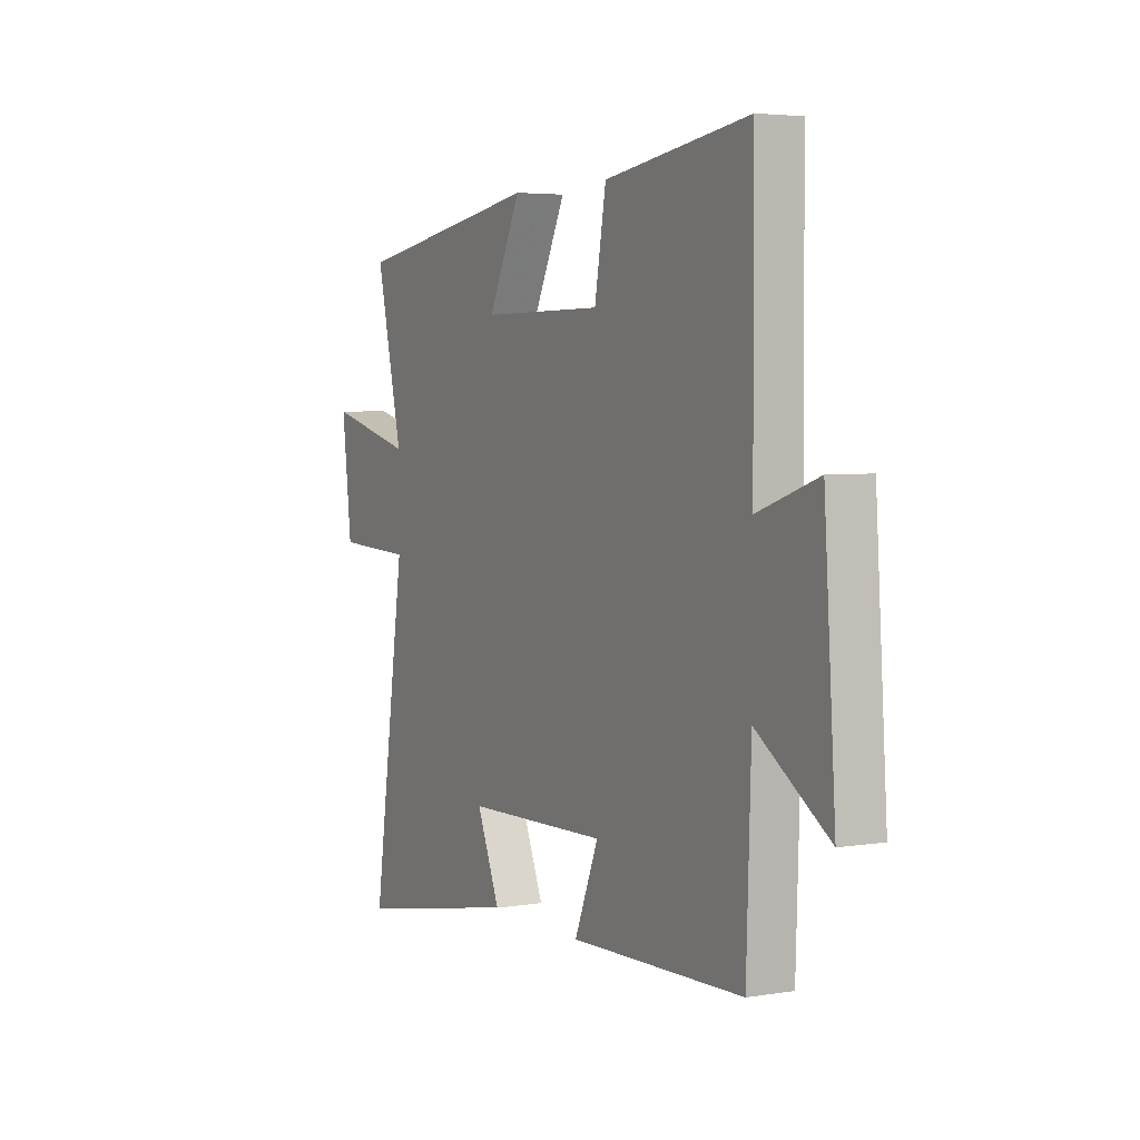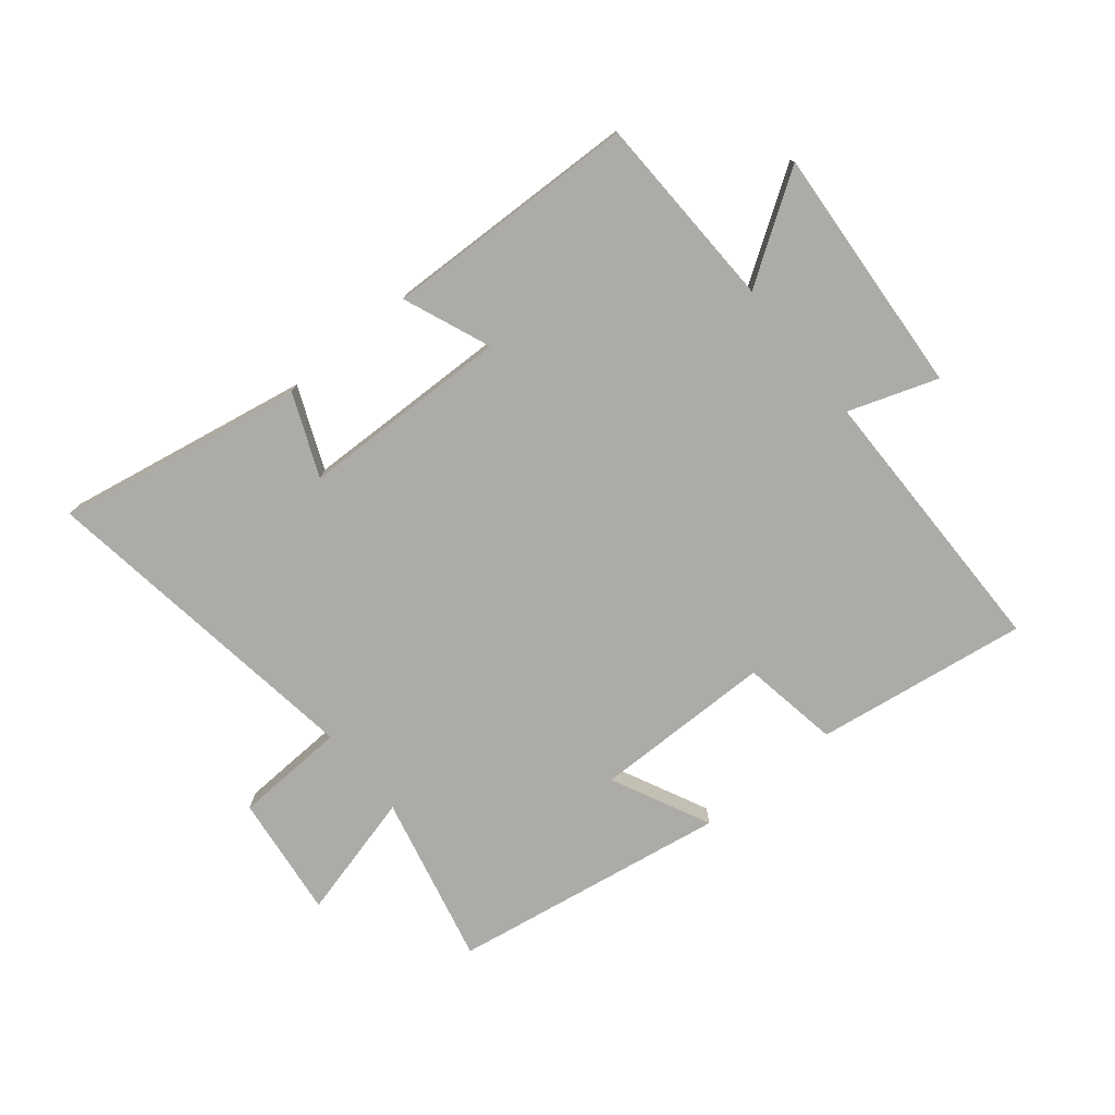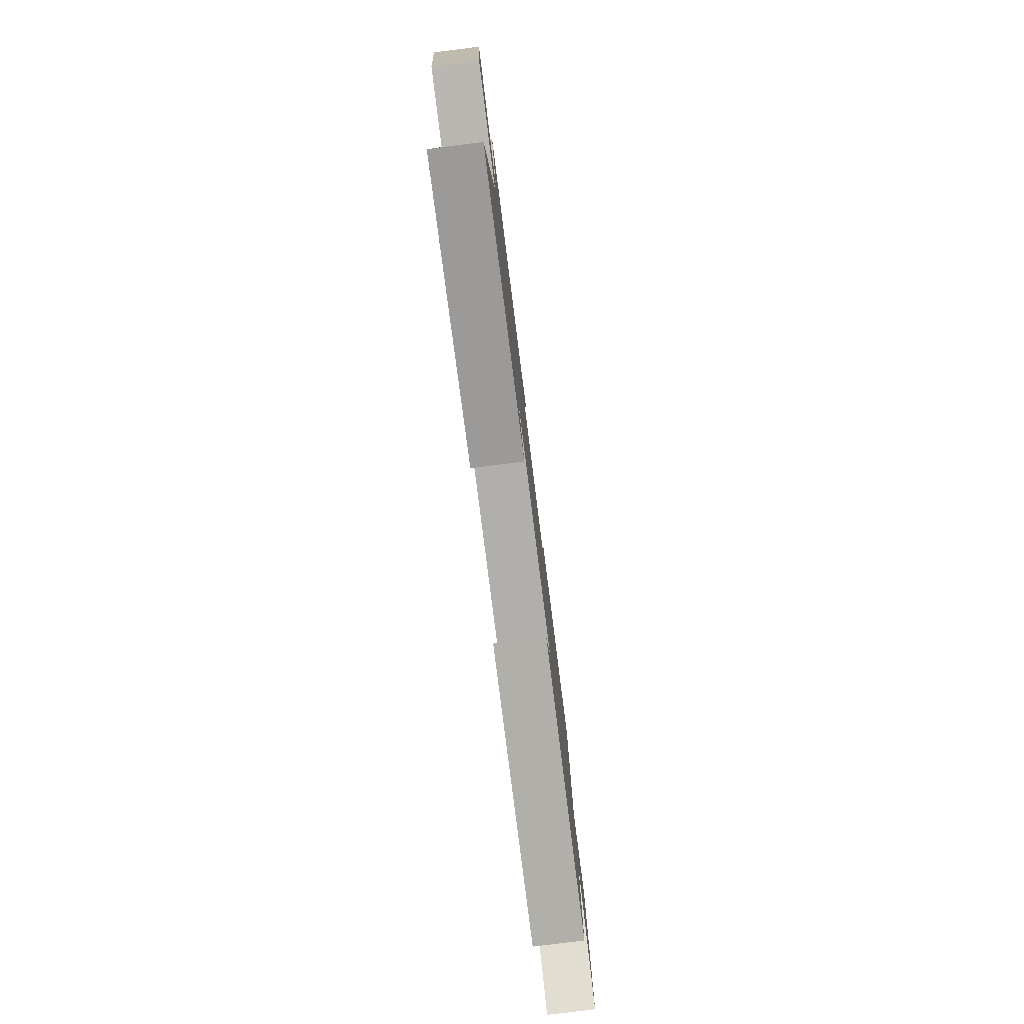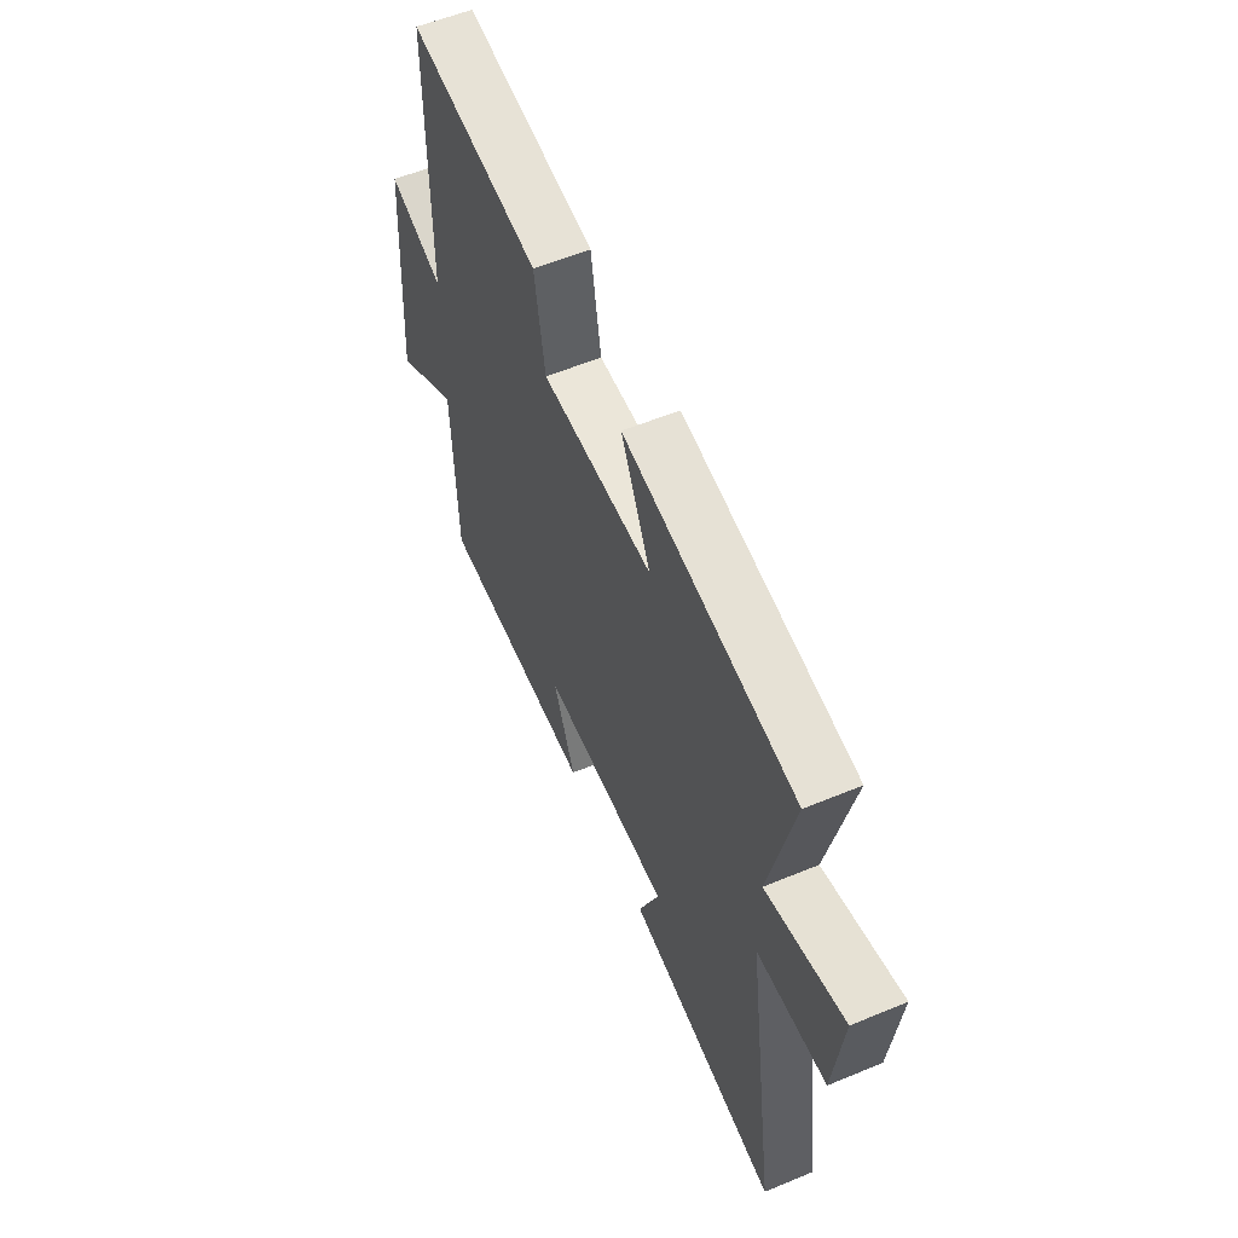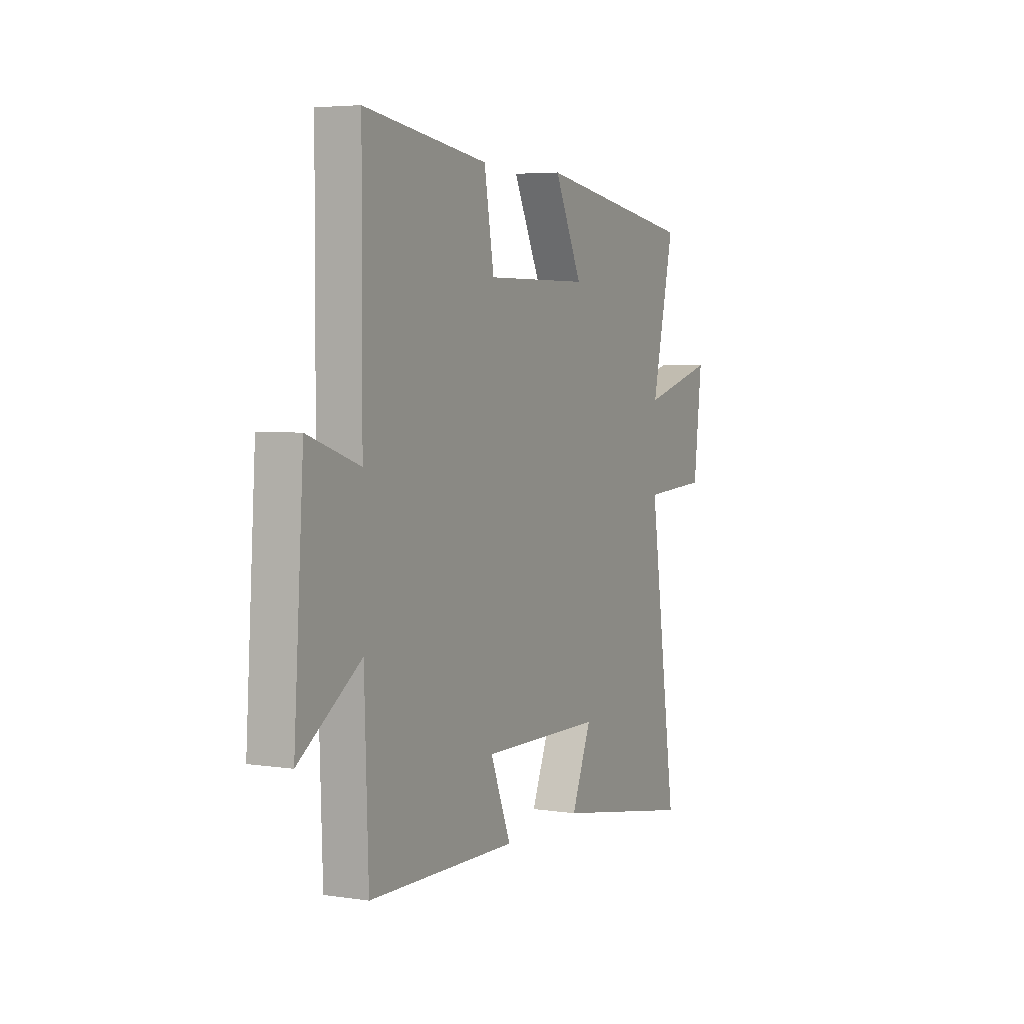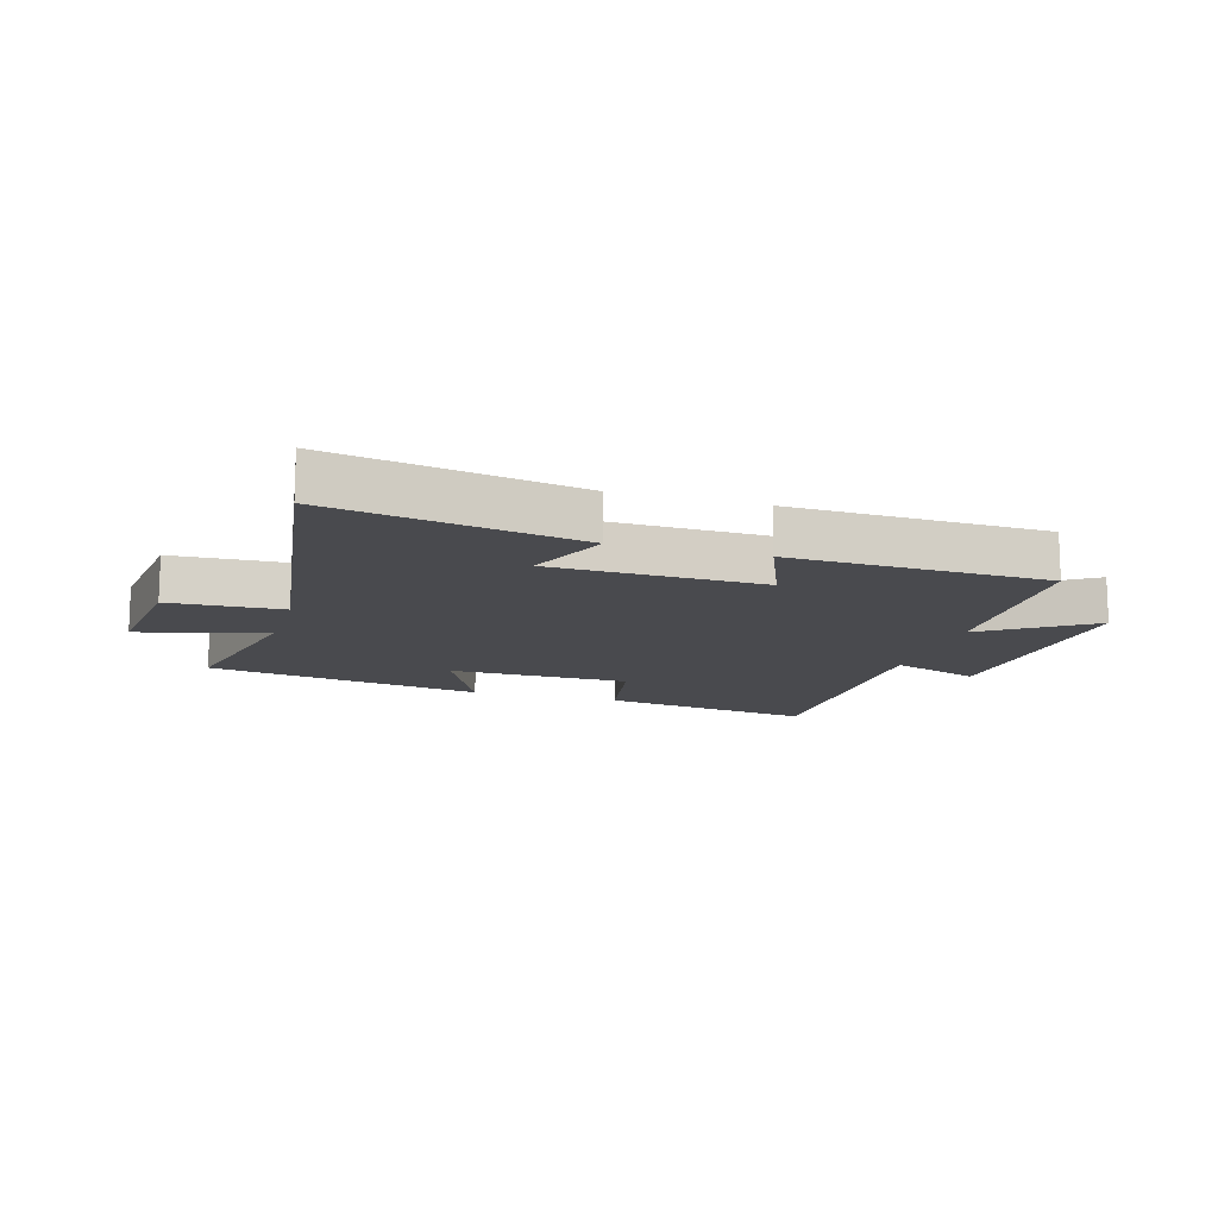
<metadata>
{"format":"obj","ext":"obj","renderer":"f3d","projection":"perspective","resolution":1024,"background":"white","views":[{"elev":4.1,"azim":-118.2,"up":"+Z"},{"elev":-76.3,"azim":-140.9,"up":"+Y"},{"elev":-79.6,"azim":97.1,"up":"+Z"},{"elev":56.8,"azim":66.6,"up":"+Z"},{"elev":4.8,"azim":-64.2,"up":"+Z"},{"elev":-13.4,"azim":163.5,"up":"+Y"}]}
</metadata>
<code>
v -0.489 0.07 -0.488
v -0.5 0.07 -0.161
v -0.676 0.07 -0.278
v -0.648 0.07 0.138
v -0.5 0.07 0.087
v -0.498 0.07 0.551
v -0.144 0.07 0.5
v -0.116 0.07 0.338
v 0.184 0.07 0.336
v 0.104 0.07 0.5
v 0.565 0.07 0.425
v 0.5 0.07 0.142
v 0.711 0.07 0.197
v 0.687 0.07 -0.009
v 0.5 0.07 -0.018
v 0.581 0.07 -0.575
v 0.17 0.07 -0.5
v 0.227 0.07 -0.363
v -0.123 0.07 -0.355
v -0.064 0.07 -0.5
v -0.489 0 -0.488
v -0.5 0 -0.161
v -0.676 0 -0.278
v -0.648 0 0.138
v -0.5 0 0.087
v -0.498 0 0.551
v -0.144 0 0.5
v -0.116 0 0.338
v 0.184 0 0.336
v 0.104 0 0.5
v 0.565 0 0.425
v 0.5 0 0.142
v 0.711 0 0.197
v 0.687 0 -0.009
v 0.5 0 -0.018
v 0.581 0 -0.575
v 0.17 0 -0.5
v 0.227 0 -0.363
v -0.123 0 -0.355
v -0.064 0 -0.5
f 19 20 1 2
f 18 19 2
f 15 16 17 18
f 15 18 2
f 12 13 14 15
f 12 15 2
f 9 10 11 12
f 8 9 12 2
f 5 6 7 8
f 5 8 2 3
f 3 4 5
f 22 21 40 39
f 22 39 38
f 38 37 36 35
f 22 38 35
f 35 34 33 32
f 22 35 32
f 32 31 30 29
f 22 32 29 28
f 28 27 26 25
f 23 22 28 25
f 25 24 23
f 1 21 22 2
f 2 22 23 3
f 3 23 24 4
f 4 24 25 5
f 5 25 26 6
f 6 26 27 7
f 7 27 28 8
f 8 28 29 9
f 9 29 30 10
f 10 30 31 11
f 11 31 32 12
f 12 32 33 13
f 13 33 34 14
f 14 34 35 15
f 15 35 36 16
f 16 36 37 17
f 17 37 38 18
f 18 38 39 19
f 19 39 40 20
f 20 40 21 1

</code>
